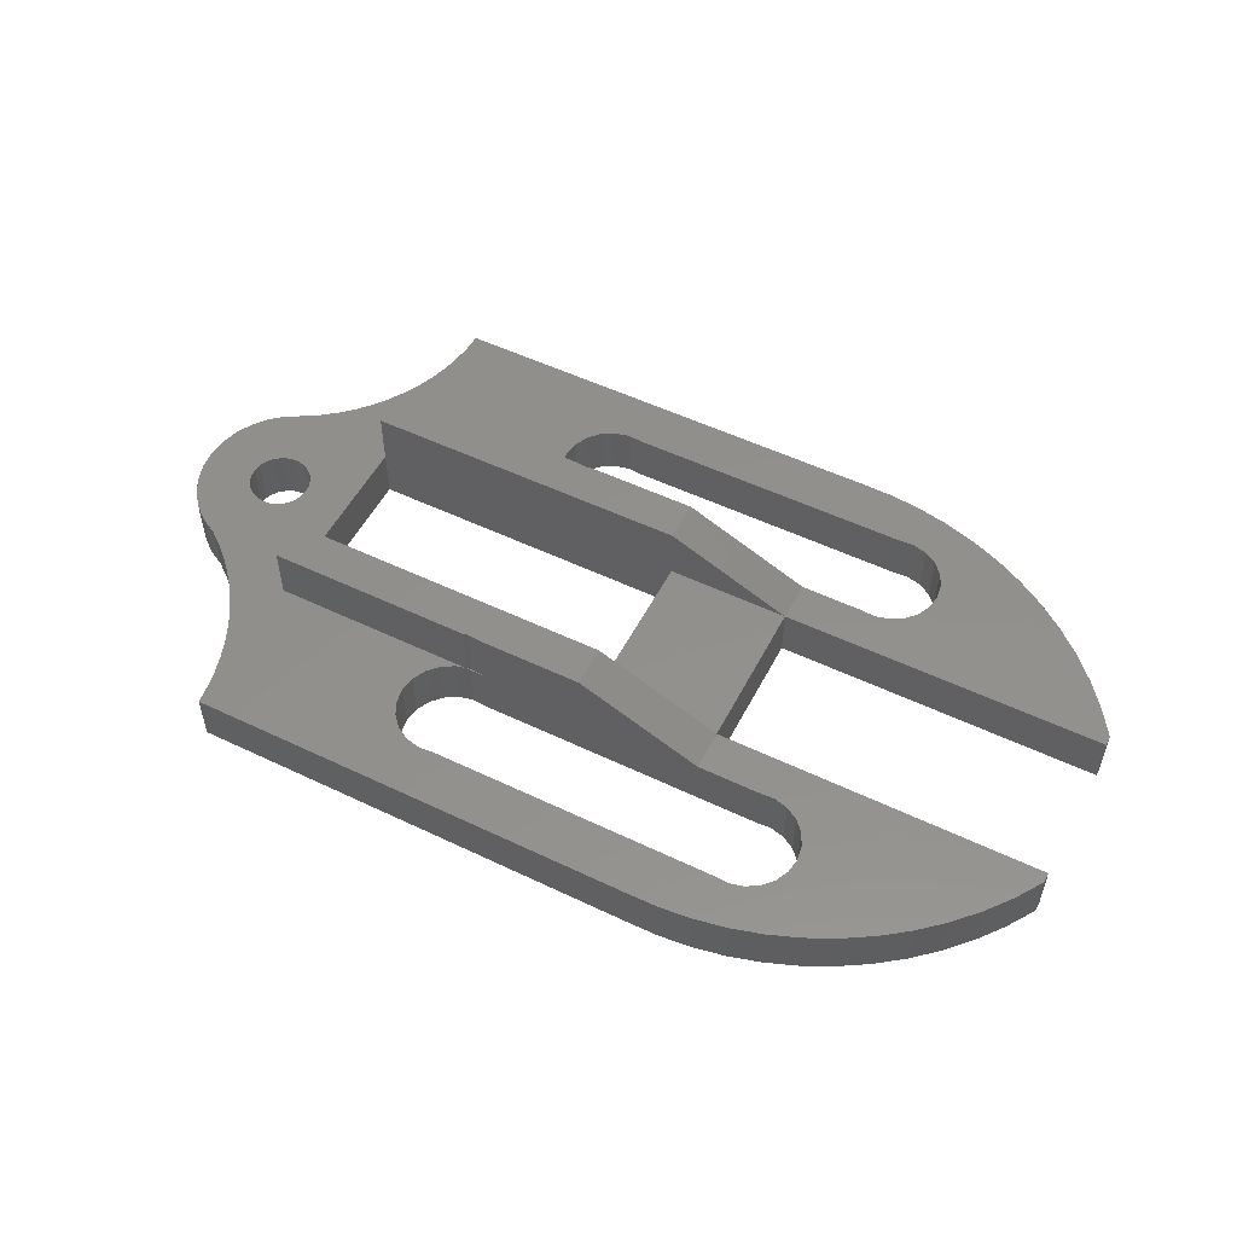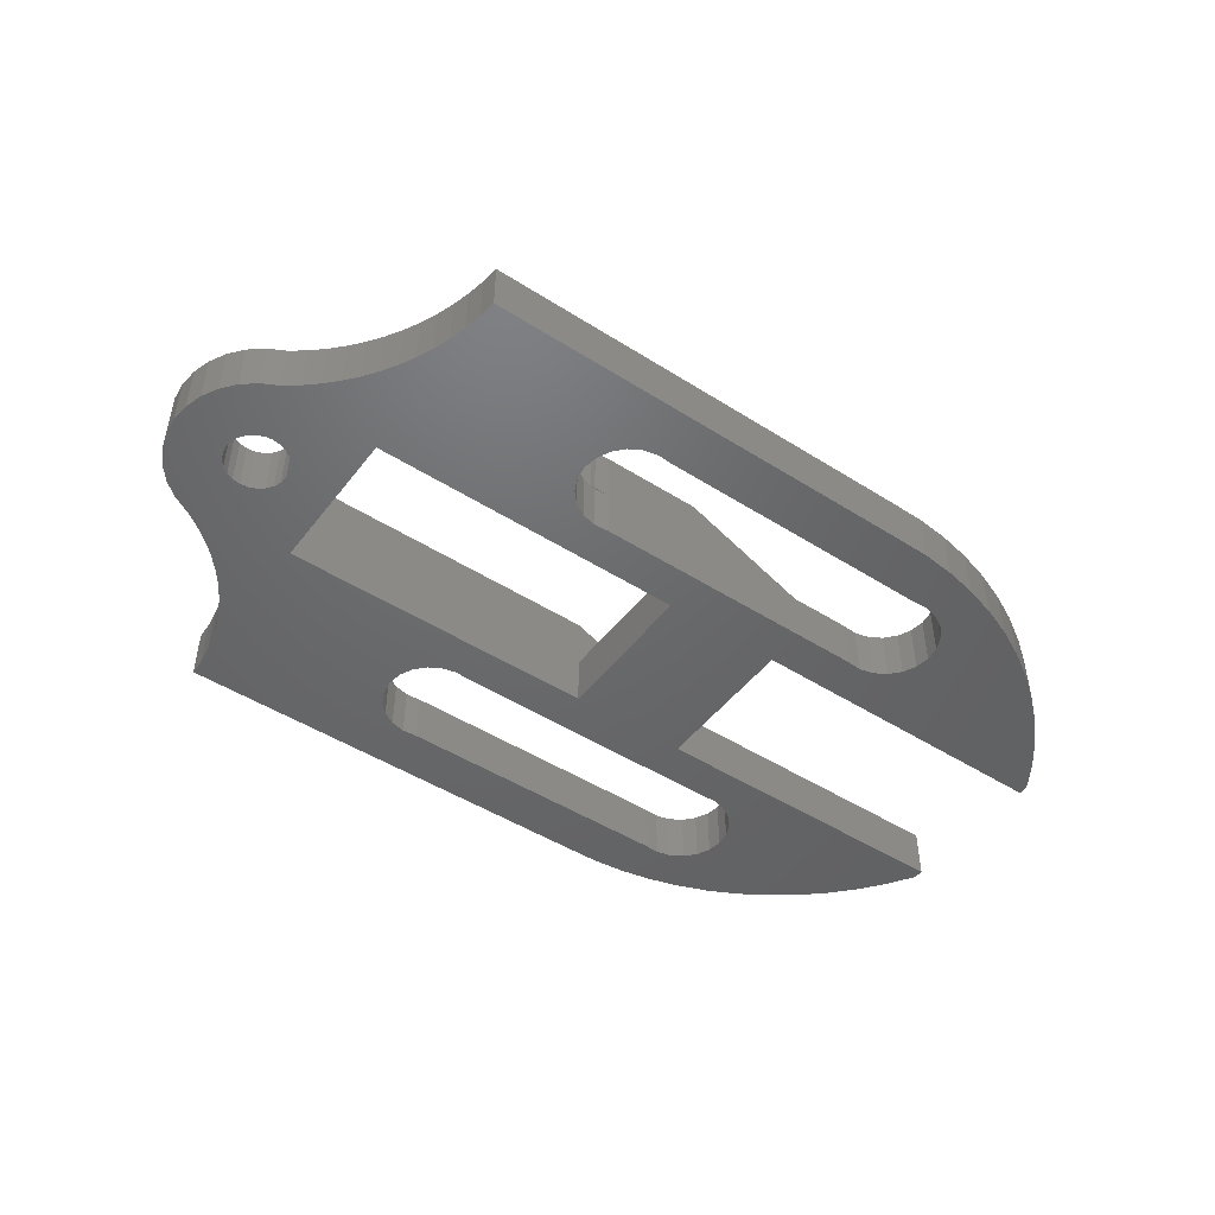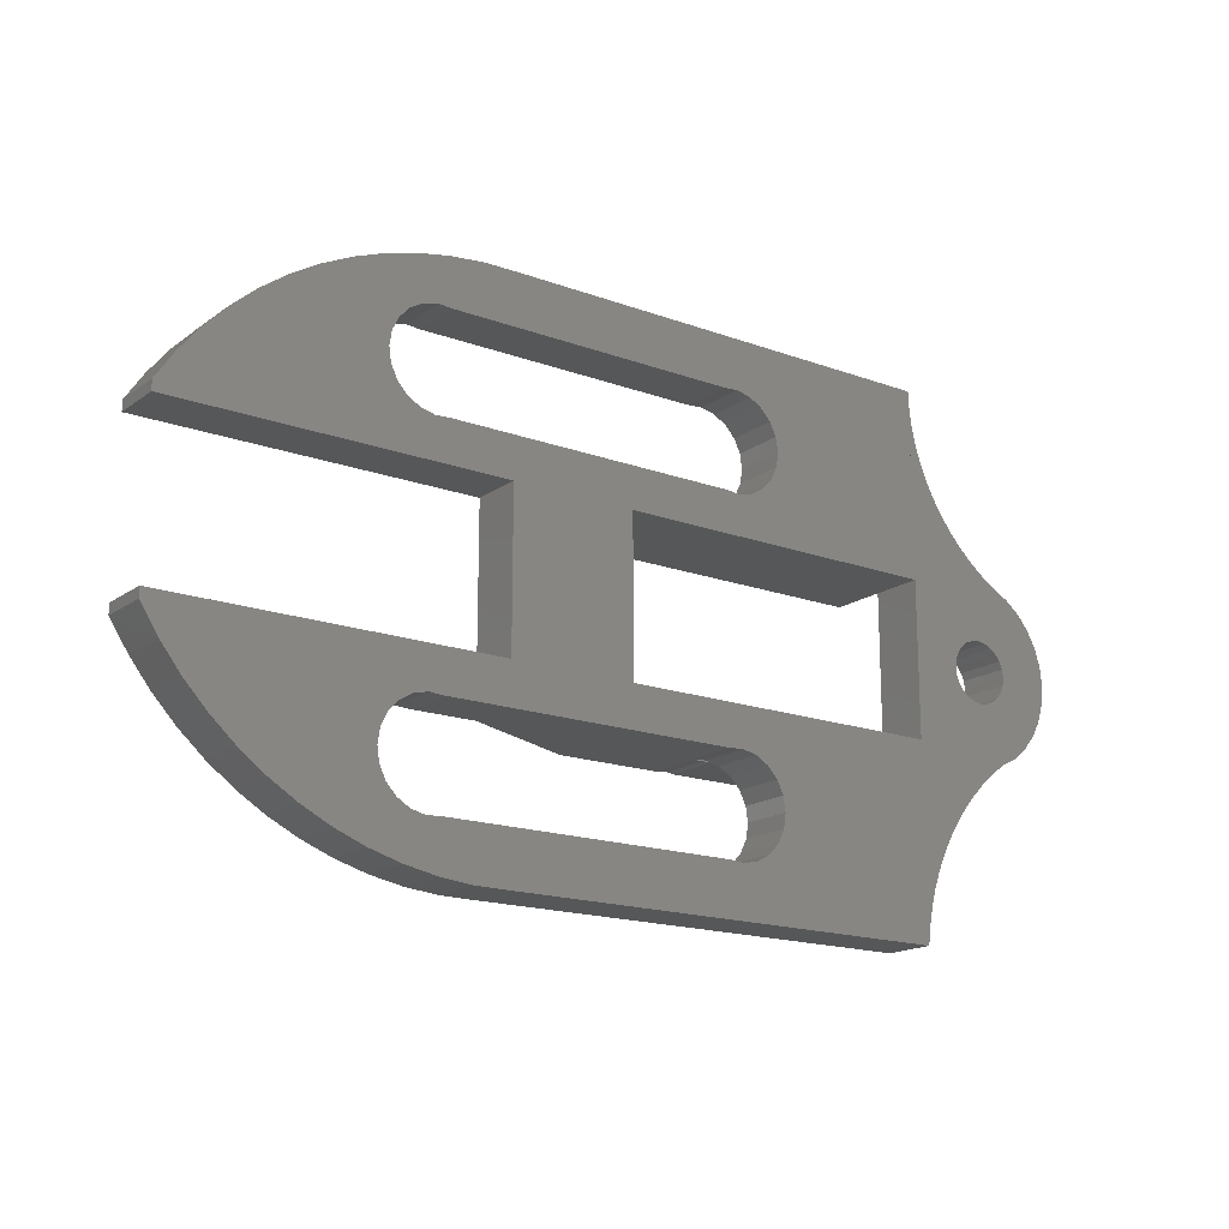
<metadata>
{"format":"stl","ext":"stl","renderer":"f3d","projection":"perspective","resolution":1024,"background":"white","views":[{"elev":53.2,"azim":27.1,"up":"+Z"},{"elev":-47.6,"azim":-35.6,"up":"+Z"},{"elev":-17.2,"azim":143.9,"up":"+Y"}]}
</metadata>
<code>
# stl→obj: 314 verts, 642 faces
v 4.035 20.64 0
v 4.539 13.91 0
v 3.268 14.58 0
v 4.117 20.02 0
v 4.355 19.45 0
v 4.733 18.95 0
v 5.636 13.07 0
v 5.226 18.58 0
v 5.8 18.34 0
v 6.67 12.16 0
v 6.417 18.26 0
v 7.033 18.34 0
v 7.634 11.18 0
v 7.607 18.58 0
v 8.101 18.95 0
v 8.525 10.12 0
v 8.479 19.45 0
v 8.717 20.02 0
v 9.337 9.008 0
v 8.798 20.64 0
v 12.51 41.27 0
v 26.69 36.57 3.059e-16
v 12.51 26.59 0
v 27.69 37.14 4.019e-16
v 28.82 37.4 2.968e-16
v 47.44 41.27 -1.311e-14
v 25.9 35.72 1.729e-17
v 25.4 34.68 -4.381e-16
v 25.23 33.54 -1.02e-15
v 29.98 37.31 0
v 52.3 37.31 -1.002e-29
v 49.97 41.24 -1.32e-14
v 52.48 40.98 -1.313e-14
v 53.43 37.37 -2.177e-15
v 54.97 40.5 -1.29e-14
v 54.54 37.11 -4.433e-15
v 55.52 36.53 -6.57e-15
v 57.4 39.81 -1.251e-14
v 56.29 35.69 -8.401e-15
v 56.78 34.66 -9.768e-15
v 56.95 33.54 -1.055e-14
v 27.69 29.93 -3.5e-15
v 37.91 26.59 0
v 26.69 30.5 -2.974e-15
v 25.9 31.35 -2.347e-15
v 25.4 32.39 -1.675e-15
v 28.82 29.67 -3.88e-15
v 29.98 29.77 -4.078e-15
v 52.3 29.77 -3.054e-15
v 47.44 26.59 -6.553e-15
v 37.91 14.68 0
v 72.84 26.59 -4.222e-15
v 53.43 29.7 -5.286e-15
v 54.54 29.96 -7.326e-15
v 55.52 30.54 -8.994e-15
v 56.29 31.38 -1.015e-14
v 56.78 32.41 -1.068e-14
v 59.76 38.9 -1.197e-14
v 62.03 37.78 -1.128e-14
v 64.19 36.47 -1.044e-14
v 66.23 34.98 -9.464e-15
v 68.13 33.31 -8.358e-15
v 69.87 31.47 -7.131e-15
v 71.45 29.49 -5.79e-15
v 72.84 27.38 -4.348e-15
v 0.1376 22.07 0
v 0.1376 19.22 0
v -0.004052 20.65 0
v 0.557 17.85 0
v 0.557 23.45 0
v 1.238 24.71 0
v 1.238 16.58 0
v 2.153 25.81 0
v 2.153 15.48 0
v 3.268 26.72 0
v 4.539 27.38 0
v 4.117 21.25 0
v 4.355 21.83 0
v 4.733 22.32 0
v 5.711 28.14 0
v 5.226 22.7 0
v 5.8 22.94 0
v 6.812 29 0
v 6.417 23.02 0
v 7.033 22.94 0
v 7.836 29.95 0
v 7.607 22.7 0
v 8.101 22.32 0
v 8.774 30.98 0
v 8.479 21.83 0
v 8.717 21.25 0
v 9.62 32.09 0
v 10.07 7.837 0
v 10.37 33.27 0
v 10.71 6.617 0
v 11.01 34.51 0
v 11.26 5.353 0
v 11.54 35.8 0
v 11.72 4.052 0
v 11.96 37.13 0
v 12.08 2.722 0
v 12.26 38.5 0
v 12.35 1.369 0
v 12.45 39.88 0
v 12.51 0 0
v 12.51 14.68 0
v 26.69 10.77 -5.837e-15
v 27.69 11.35 -6.871e-15
v 25.9 9.924 -4.606e-15
v 25.4 8.883 -3.288e-15
v 25.23 7.739 -2.001e-15
v 28.82 11.6 -7.616e-15
v 29.98 11.51 -8.005e-15
v 52.3 11.51 -6.15e-15
v 47.44 14.68 -1.311e-14
v 72.84 14.68 -8.885e-15
v 53.43 11.58 -7.221e-15
v 54.54 11.31 -7.992e-15
v 55.52 10.73 -8.396e-15
v 56.29 9.893 -8.397e-15
v 56.78 8.865 -7.997e-15
v 56.95 7.739 -7.228e-15
v 57.41 1.447 -8.67e-16
v 59.77 2.356 -1.072e-15
v 62.05 3.471 -1.27e-15
v 64.21 4.785 -1.458e-15
v 66.25 6.287 -1.635e-15
v 68.15 7.964 -1.8e-15
v 69.88 9.803 -1.952e-15
v 71.45 11.79 -2.088e-15
v 72.84 13.91 -2.208e-15
v 28.82 3.878 5.826e-16
v 47.44 0 0
v 27.69 4.131 7.889e-16
v 26.69 4.707 6.004e-16
v 25.9 5.554 3.394e-17
v 25.4 6.595 -8.598e-16
v 29.98 3.969 0
v 52.3 3.969 -5.009e-30
v 49.97 0.02592 -2.201e-16
v 52.49 0.2773 -4.391e-16
v 53.43 3.9 -9.591e-16
v 54.98 0.7522 -6.553e-16
v 54.54 4.167 -2.165e-15
v 55.52 4.745 -3.513e-15
v 56.29 5.585 -4.884e-15
v 56.78 6.613 -6.16e-15
v 47.44 26.59 4.013
v 37.91 29.77 8.283
v 37.91 26.59 8.283
v 47.49 29.77 4.013
v 26.69 30.5 4.013
v 25.9 31.35 4.013
v 27.69 29.93 4.013
v 28.82 29.67 4.013
v 28.42 29.77 4.013
v 29.98 29.77 4.013
v 53.43 29.7 4.013
v 52.3 29.77 4.013
v 54.54 29.96 4.013
v 55.52 30.54 4.013
v 56.29 31.38 4.013
v 56.78 32.41 4.013
v 56.95 33.54 4.013
v 56.78 34.66 4.013
v 56.29 35.69 4.013
v 55.52 36.53 4.013
v 54.54 37.11 4.013
v 53.43 37.37 4.013
v 52.3 37.31 4.013
v 29.98 37.31 4.013
v 6.417 23.02 4.013
v 5.8 22.94 4.013
v 5.226 22.7 4.013
v 4.733 22.32 4.013
v 4.355 21.83 4.013
v 4.117 21.25 4.013
v 4.035 20.64 4.013
v 4.117 20.02 4.013
v 4.355 19.45 4.013
v 4.733 18.95 4.013
v 5.226 18.58 4.013
v 5.8 18.34 4.013
v 6.417 18.26 4.013
v 7.033 18.34 4.013
v 7.607 18.58 4.013
v 8.101 18.95 4.013
v 8.479 19.45 4.013
v 8.717 20.02 4.013
v 8.798 20.64 4.013
v 8.717 21.25 4.013
v 8.479 21.83 4.013
v 8.101 22.32 4.013
v 7.607 22.7 4.013
v 7.033 22.94 4.013
v 12.51 14.68 4.013
v 12.51 26.59 4.013
v 37.91 14.68 4.013
v 12.51 14.68 8.283
v 37.91 14.68 8.283
v 37.91 26.59 4.013
v 0.1376 19.22 4.013
v 0.1376 22.07 4.013
v -0.004052 20.65 4.013
v 0.557 17.85 4.013
v 0.557 23.45 4.013
v 1.238 24.71 4.013
v 1.238 16.58 4.013
v 2.153 25.81 4.013
v 2.153 15.48 4.013
v 3.268 14.58 4.013
v 3.268 26.72 4.013
v 4.539 13.91 4.013
v 5.636 13.07 4.013
v 6.67 12.16 4.013
v 7.634 11.18 4.013
v 8.525 10.12 4.013
v 9.337 9.008 4.013
v 12.51 6.295e-16 4.013
v 27.69 4.131 4.013
v 12.51 11.51 4.013
v 28.82 3.878 4.013
v 47.44 6.295e-16 4.013
v 26.69 4.707 4.013
v 25.9 5.554 4.013
v 25.4 6.595 4.013
v 25.23 7.739 4.013
v 29.98 3.969 4.013
v 52.3 3.969 4.013
v 49.97 0.02592 4.013
v 52.49 0.2773 4.013
v 53.43 3.9 4.013
v 54.98 0.7522 4.013
v 54.54 4.167 4.013
v 55.52 4.745 4.013
v 57.41 1.447 4.013
v 56.29 5.585 4.013
v 56.78 6.613 4.013
v 56.95 7.739 4.013
v 52.3 11.51 4.013
v 47.44 14.68 4.013
v 47.44 11.51 4.013
v 72.84 14.68 4.013
v 53.43 11.58 4.013
v 54.54 11.31 4.013
v 55.52 10.73 4.013
v 56.29 9.893 4.013
v 56.78 8.865 4.013
v 59.77 2.356 4.013
v 62.05 3.471 4.013
v 64.21 4.785 4.013
v 66.25 6.287 4.013
v 68.15 7.964 4.013
v 69.88 9.803 4.013
v 71.45 11.79 4.013
v 72.84 13.91 4.013
v 4.539 27.38 4.013
v 5.711 28.14 4.013
v 6.812 29 4.013
v 7.836 29.95 4.013
v 8.774 30.98 4.013
v 9.62 32.09 4.013
v 10.07 7.837 4.013
v 10.37 33.27 4.013
v 10.71 6.617 4.013
v 11.01 34.51 4.013
v 11.26 5.353 4.013
v 11.54 35.8 4.013
v 11.72 4.052 4.013
v 11.96 37.13 4.013
v 12.08 2.722 4.013
v 12.26 38.5 4.013
v 12.35 1.369 4.013
v 12.45 39.88 4.013
v 12.51 41.27 4.013
v 12.51 29.77 4.013
v 25.4 32.39 4.013
v 25.23 33.54 4.013
v 72.84 26.59 4.013
v 57.4 39.81 4.013
v 59.76 38.9 4.013
v 62.03 37.78 4.013
v 64.19 36.47 4.013
v 66.23 34.98 4.013
v 68.13 33.31 4.013
v 69.87 31.47 4.013
v 71.45 29.49 4.013
v 72.84 27.38 4.013
v 28.82 37.4 4.013
v 47.44 41.27 4.013
v 27.69 37.14 4.013
v 26.69 36.57 4.013
v 25.9 35.72 4.013
v 25.4 34.68 4.013
v 49.97 41.24 4.013
v 52.48 40.98 4.013
v 54.97 40.5 4.013
v 27.69 11.35 4.013
v 28.42 11.51 4.013
v 26.69 10.77 4.013
v 25.9 9.924 4.013
v 25.4 8.883 4.013
v 29.98 11.51 4.013
v 28.82 11.6 4.013
v 12.51 11.51 8.283
v 28.42 11.51 8.283
v 28.82 11.6 8.283
v 29.98 11.51 8.283
v 28.82 29.67 8.283
v 28.42 29.77 8.283
v 29.98 29.77 8.283
v 12.51 29.77 8.283
v 12.51 26.59 8.283
v 37.91 11.51 8.283
f 1 2 3
f 2 1 4
f 2 4 5
f 2 5 6
f 2 6 7
f 7 6 8
f 7 8 9
f 7 9 10
f 10 9 11
f 10 11 12
f 10 12 13
f 13 12 14
f 13 14 15
f 13 15 16
f 16 15 17
f 16 17 18
f 16 18 19
f 19 18 20
f 21 22 23
f 22 21 24
f 24 21 25
f 25 21 26
f 23 22 27
f 23 27 28
f 23 28 29
f 25 26 30
f 30 26 31
f 31 26 32
f 31 32 33
f 31 33 34
f 34 33 35
f 34 35 36
f 36 35 37
f 37 35 38
f 37 38 39
f 39 38 40
f 40 38 41
f 23 42 43
f 42 23 44
f 44 23 45
f 45 23 46
f 46 23 29
f 43 42 47
f 43 47 48
f 43 48 49
f 43 49 50
f 43 50 51
f 50 49 52
f 52 49 53
f 52 53 54
f 52 54 55
f 52 55 56
f 52 56 57
f 52 57 41
f 52 41 38
f 52 38 58
f 52 58 59
f 52 59 60
f 52 60 61
f 52 61 62
f 52 62 63
f 52 63 64
f 52 64 65
f 66 67 68
f 67 66 69
f 69 66 70
f 69 70 71
f 69 71 72
f 72 71 73
f 72 73 74
f 74 73 75
f 74 75 3
f 3 75 76
f 3 76 1
f 1 76 77
f 77 76 78
f 78 76 79
f 79 76 80
f 79 80 81
f 81 80 82
f 82 80 83
f 82 83 84
f 84 83 85
f 85 83 86
f 85 86 87
f 87 86 88
f 88 86 89
f 88 89 90
f 90 89 91
f 91 89 20
f 20 89 92
f 20 92 19
f 19 92 93
f 93 92 94
f 93 94 95
f 95 94 96
f 95 96 97
f 97 96 98
f 97 98 99
f 99 98 100
f 99 100 101
f 101 100 102
f 101 102 103
f 103 102 104
f 103 104 105
f 105 104 21
f 105 21 23
f 105 23 106
f 105 106 107
f 107 106 108
f 108 106 51
f 105 107 109
f 105 109 110
f 105 110 111
f 108 51 112
f 112 51 113
f 113 51 114
f 114 51 115
f 115 51 50
f 114 115 116
f 114 116 117
f 117 116 118
f 118 116 119
f 119 116 120
f 120 116 121
f 121 116 122
f 122 116 123
f 123 116 124
f 124 116 125
f 125 116 126
f 126 116 127
f 127 116 128
f 128 116 129
f 129 116 130
f 130 116 131
f 105 132 133
f 132 105 134
f 134 105 135
f 135 105 136
f 136 105 137
f 137 105 111
f 133 132 138
f 133 138 139
f 133 139 140
f 140 139 141
f 141 139 142
f 141 142 143
f 143 142 144
f 143 144 145
f 143 145 123
f 123 145 146
f 123 146 147
f 123 147 122
f 148 149 150
f 149 148 151
f 45 152 44
f 152 45 153
f 44 154 42
f 154 44 152
f 42 155 47
f 155 42 154
f 155 154 156
f 47 157 48
f 157 47 155
f 49 158 53
f 158 49 159
f 53 160 54
f 160 53 158
f 54 161 55
f 161 54 160
f 162 55 161
f 55 162 56
f 163 56 162
f 56 163 57
f 164 57 163
f 57 164 41
f 165 41 164
f 41 165 40
f 166 40 165
f 40 166 39
f 167 39 166
f 39 167 37
f 167 36 37
f 36 167 168
f 168 34 36
f 34 168 169
f 169 31 34
f 31 169 170
f 170 30 31
f 30 170 171
f 172 82 84
f 82 172 173
f 173 81 82
f 81 173 174
f 174 79 81
f 79 174 175
f 79 176 78
f 176 79 175
f 78 177 77
f 177 78 176
f 77 178 1
f 178 77 177
f 1 179 4
f 179 1 178
f 4 180 5
f 180 4 179
f 5 181 6
f 181 5 180
f 181 8 6
f 8 181 182
f 182 9 8
f 9 182 183
f 183 11 9
f 11 183 184
f 184 12 11
f 12 184 185
f 185 14 12
f 14 185 186
f 186 15 14
f 15 186 187
f 188 15 187
f 15 188 17
f 189 17 188
f 17 189 18
f 190 18 189
f 18 190 20
f 191 20 190
f 20 191 91
f 192 91 191
f 91 192 90
f 193 90 192
f 90 193 88
f 193 87 88
f 87 193 194
f 194 85 87
f 85 194 195
f 195 84 85
f 84 195 172
f 23 196 106
f 196 23 197
f 196 51 106
f 51 196 198
f 198 196 199
f 198 199 200
f 201 51 198
f 51 201 43
f 202 203 204
f 203 202 205
f 203 205 206
f 206 205 207
f 207 205 208
f 207 208 209
f 209 208 210
f 209 210 211
f 209 211 212
f 212 211 213
f 212 213 178
f 178 213 179
f 179 213 180
f 180 213 181
f 181 213 214
f 181 214 182
f 182 214 183
f 183 214 215
f 183 215 184
f 184 215 185
f 185 215 216
f 185 216 186
f 186 216 187
f 187 216 217
f 187 217 188
f 188 217 189
f 189 217 218
f 189 218 190
f 219 220 221
f 220 219 222
f 222 219 223
f 221 220 224
f 221 224 225
f 221 225 226
f 221 226 227
f 222 223 228
f 228 223 229
f 229 223 230
f 229 230 231
f 229 231 232
f 232 231 233
f 232 233 234
f 234 233 235
f 235 233 236
f 235 236 237
f 237 236 238
f 238 236 239
f 240 241 242
f 241 240 243
f 243 240 244
f 243 244 245
f 243 245 246
f 243 246 247
f 243 247 248
f 243 248 239
f 243 239 236
f 243 236 249
f 243 249 250
f 243 250 251
f 243 251 252
f 243 252 253
f 243 253 254
f 243 254 255
f 243 255 256
f 178 257 212
f 257 178 177
f 257 177 176
f 257 176 175
f 257 175 258
f 258 175 174
f 258 174 173
f 258 173 259
f 259 173 172
f 259 172 195
f 259 195 260
f 260 195 194
f 260 194 193
f 260 193 261
f 261 193 192
f 261 192 191
f 261 191 190
f 261 190 262
f 262 190 218
f 262 218 263
f 262 263 264
f 264 263 265
f 264 265 266
f 266 265 267
f 266 267 268
f 268 267 269
f 268 269 270
f 270 269 271
f 270 271 272
f 272 271 273
f 272 273 274
f 274 273 219
f 274 219 275
f 275 219 221
f 275 221 196
f 275 196 197
f 275 197 276
f 275 276 152
f 152 276 154
f 154 276 156
f 275 152 153
f 275 153 277
f 275 277 278
f 241 201 198
f 201 241 148
f 279 151 148
f 151 279 159
f 159 279 158
f 158 279 160
f 160 279 161
f 161 279 162
f 162 279 163
f 163 279 164
f 164 279 280
f 280 279 281
f 281 279 282
f 282 279 283
f 283 279 284
f 284 279 285
f 285 279 286
f 286 279 287
f 287 279 288
f 275 289 290
f 289 275 291
f 291 275 292
f 292 275 293
f 293 275 294
f 294 275 278
f 290 289 171
f 290 171 170
f 290 170 295
f 295 170 296
f 296 170 169
f 296 169 297
f 297 169 168
f 297 168 167
f 297 167 280
f 280 167 166
f 280 166 165
f 280 165 164
f 221 298 299
f 298 221 300
f 300 221 301
f 301 221 302
f 302 221 227
f 230 133 140
f 133 230 223
f 303 112 113
f 112 303 304
f 231 140 141
f 140 231 230
f 233 141 143
f 141 233 231
f 236 143 123
f 143 236 233
f 249 123 124
f 123 249 236
f 250 124 125
f 124 250 249
f 251 125 126
f 125 251 250
f 199 221 305
f 221 199 196
f 306 221 299
f 221 306 305
f 252 126 127
f 126 252 251
f 307 299 304
f 299 307 306
f 308 304 303
f 304 308 307
f 303 304 299
f 156 309 155
f 309 156 310
f 309 157 155
f 157 309 311
f 150 312 313
f 312 150 310
f 310 150 309
f 309 150 311
f 311 150 149
f 312 197 313
f 197 312 276
f 276 310 156
f 310 276 312
f 157 156 155
f 157 49 48
f 49 157 159
f 159 157 151
f 200 241 198
f 311 151 157
f 151 311 149
f 242 200 314
f 200 242 241
f 306 199 305
f 199 306 200
f 200 306 307
f 200 307 308
f 200 308 314
f 242 308 303
f 308 242 314
f 114 303 113
f 303 114 240
f 303 240 242
f 150 201 148
f 201 150 197
f 197 150 313
f 201 23 43
f 23 201 197
f 206 66 203
f 66 206 70
f 207 70 206
f 70 207 71
f 209 71 207
f 71 209 73
f 209 75 73
f 75 209 212
f 212 76 75
f 76 212 257
f 257 80 76
f 80 257 258
f 258 83 80
f 83 258 259
f 259 86 83
f 86 259 260
f 261 86 260
f 86 261 89
f 262 89 261
f 89 262 92
f 264 92 262
f 92 264 94
f 266 94 264
f 94 266 96
f 268 96 266
f 96 268 98
f 270 98 268
f 98 270 100
f 272 100 270
f 100 272 102
f 274 102 272
f 102 274 104
f 275 104 274
f 104 275 21
f 21 290 26
f 290 21 275
f 26 295 32
f 295 26 290
f 295 33 32
f 33 295 296
f 296 35 33
f 35 296 297
f 297 38 35
f 38 297 280
f 280 58 38
f 58 280 281
f 281 59 58
f 59 281 282
f 282 60 59
f 60 282 283
f 283 61 60
f 61 283 284
f 284 62 61
f 62 284 285
f 62 286 63
f 286 62 285
f 63 287 64
f 287 63 286
f 64 288 65
f 288 64 287
f 65 279 52
f 279 65 288
f 52 148 50
f 148 52 279
f 50 241 115
f 241 50 148
f 241 116 115
f 116 241 243
f 116 256 131
f 256 116 243
f 131 255 130
f 255 131 256
f 130 254 129
f 254 130 255
f 129 253 128
f 253 129 254
f 253 127 128
f 127 253 252
f 223 105 133
f 105 223 219
f 219 103 105
f 103 219 273
f 271 103 273
f 103 271 101
f 269 101 271
f 101 269 99
f 267 99 269
f 99 267 97
f 265 97 267
f 97 265 95
f 263 95 265
f 95 263 93
f 218 93 263
f 93 218 19
f 217 19 218
f 19 217 16
f 216 16 217
f 16 216 13
f 215 13 216
f 13 215 10
f 215 7 10
f 7 215 214
f 214 2 7
f 2 214 213
f 213 3 2
f 3 213 211
f 211 74 3
f 74 211 210
f 208 74 210
f 74 208 72
f 205 72 208
f 72 205 69
f 202 69 205
f 69 202 67
f 204 67 202
f 67 204 68
f 203 68 204
f 68 203 66
f 304 108 112
f 108 304 298
f 298 304 299
f 298 107 108
f 107 298 300
f 107 301 109
f 301 107 300
f 109 302 110
f 302 109 301
f 110 227 111
f 227 110 302
f 111 226 137
f 226 111 227
f 137 225 136
f 225 137 226
f 136 224 135
f 224 136 225
f 224 134 135
f 134 224 220
f 134 222 132
f 222 134 220
f 132 228 138
f 228 132 222
f 138 229 139
f 229 138 228
f 139 232 142
f 232 139 229
f 142 234 144
f 234 142 232
f 144 235 145
f 235 144 234
f 237 145 235
f 145 237 146
f 238 146 237
f 146 238 147
f 239 147 238
f 147 239 122
f 248 122 239
f 122 248 121
f 247 121 248
f 121 247 120
f 246 120 247
f 120 246 119
f 246 118 119
f 118 246 245
f 245 117 118
f 117 245 244
f 244 114 117
f 114 244 240
f 171 25 30
f 25 171 289
f 289 24 25
f 24 289 291
f 24 292 22
f 292 24 291
f 22 293 27
f 293 22 292
f 27 294 28
f 294 27 293
f 28 278 29
f 278 28 294
f 29 277 46
f 277 29 278
f 46 153 45
f 153 46 277

</code>
